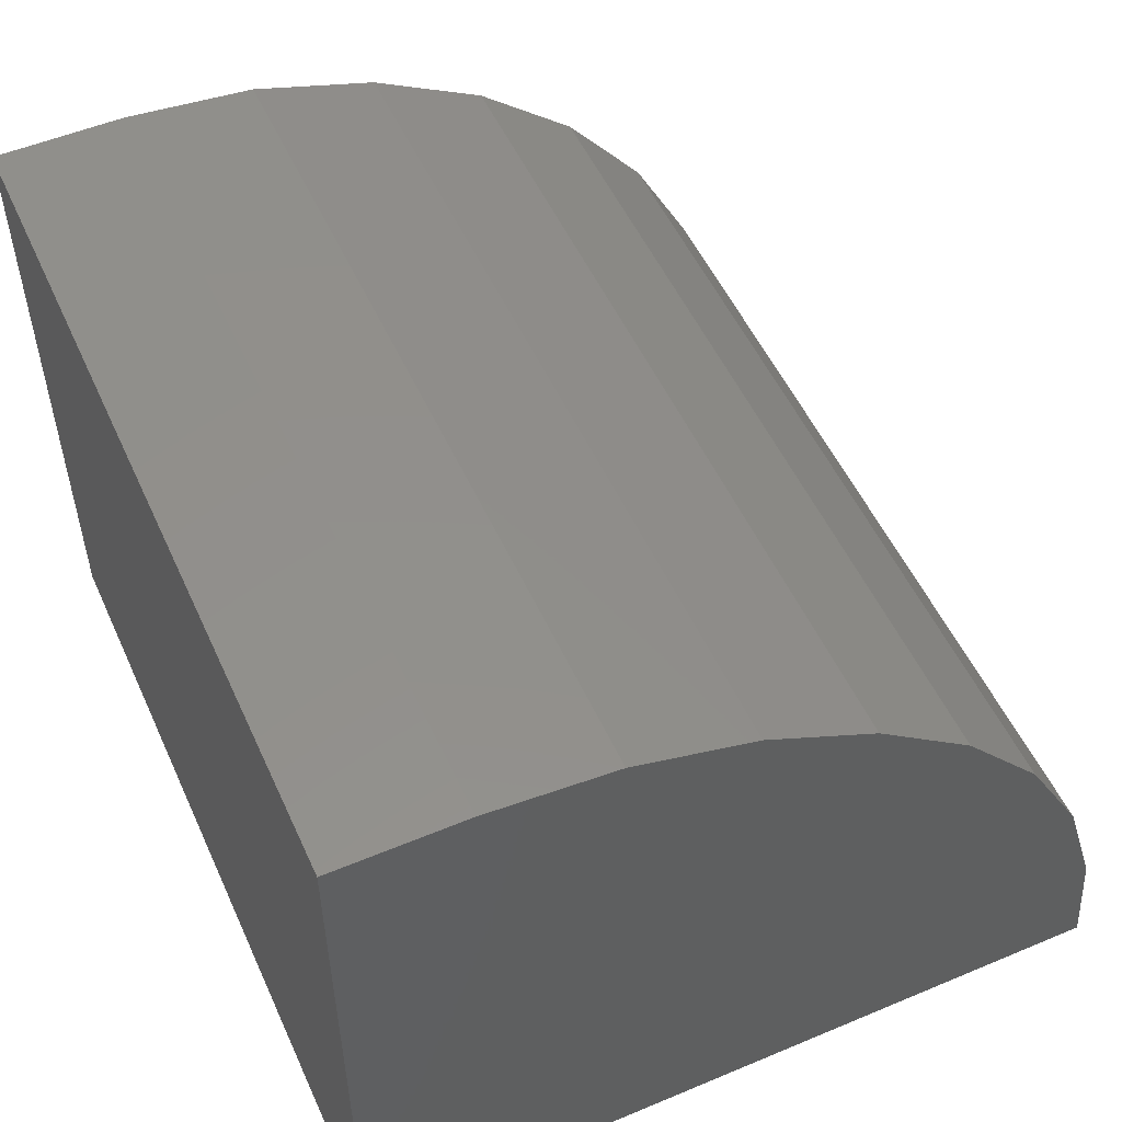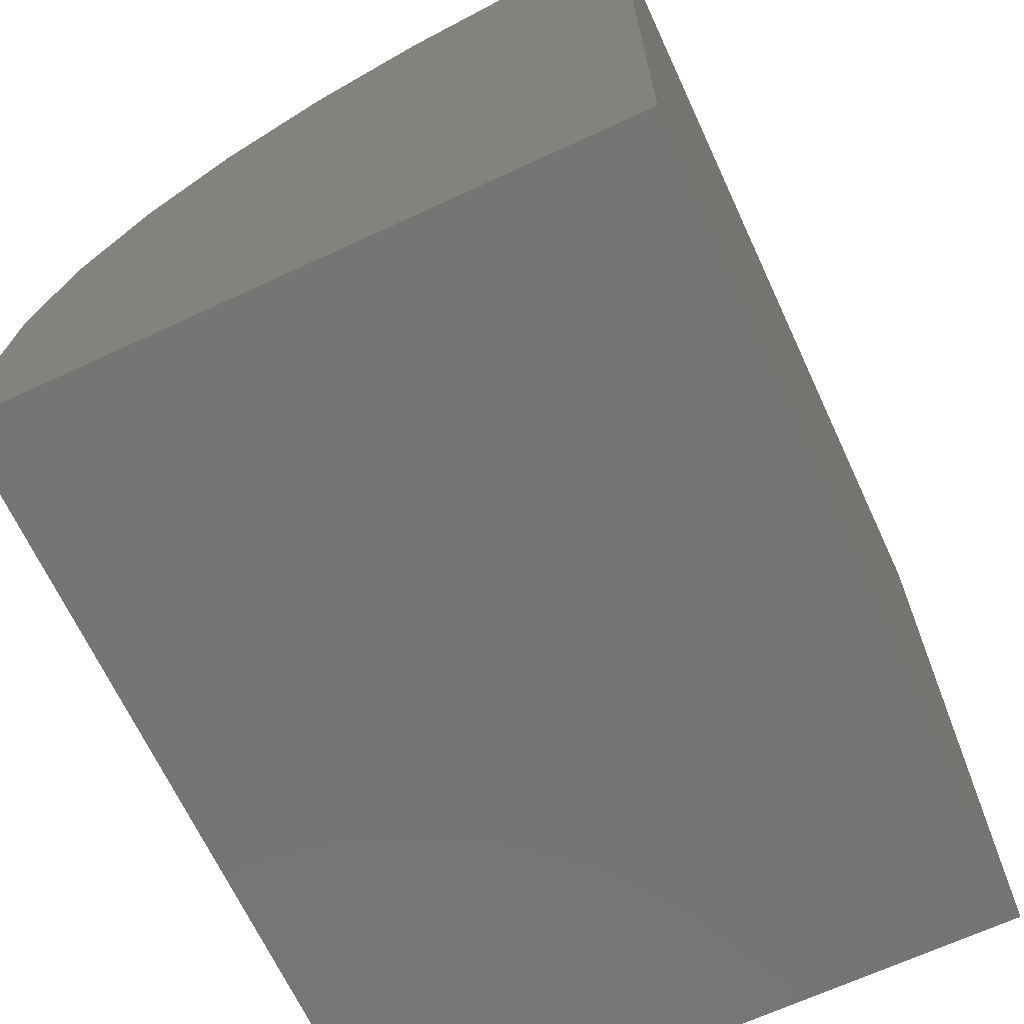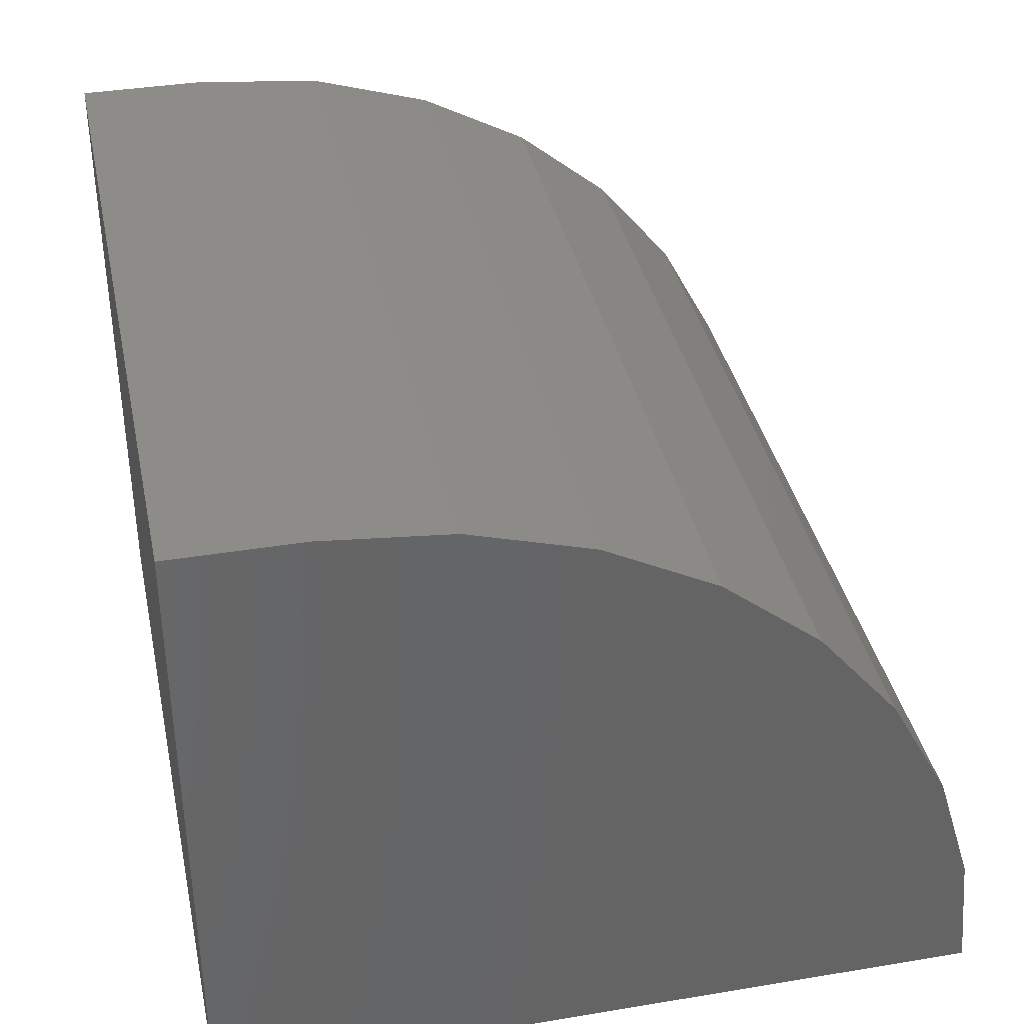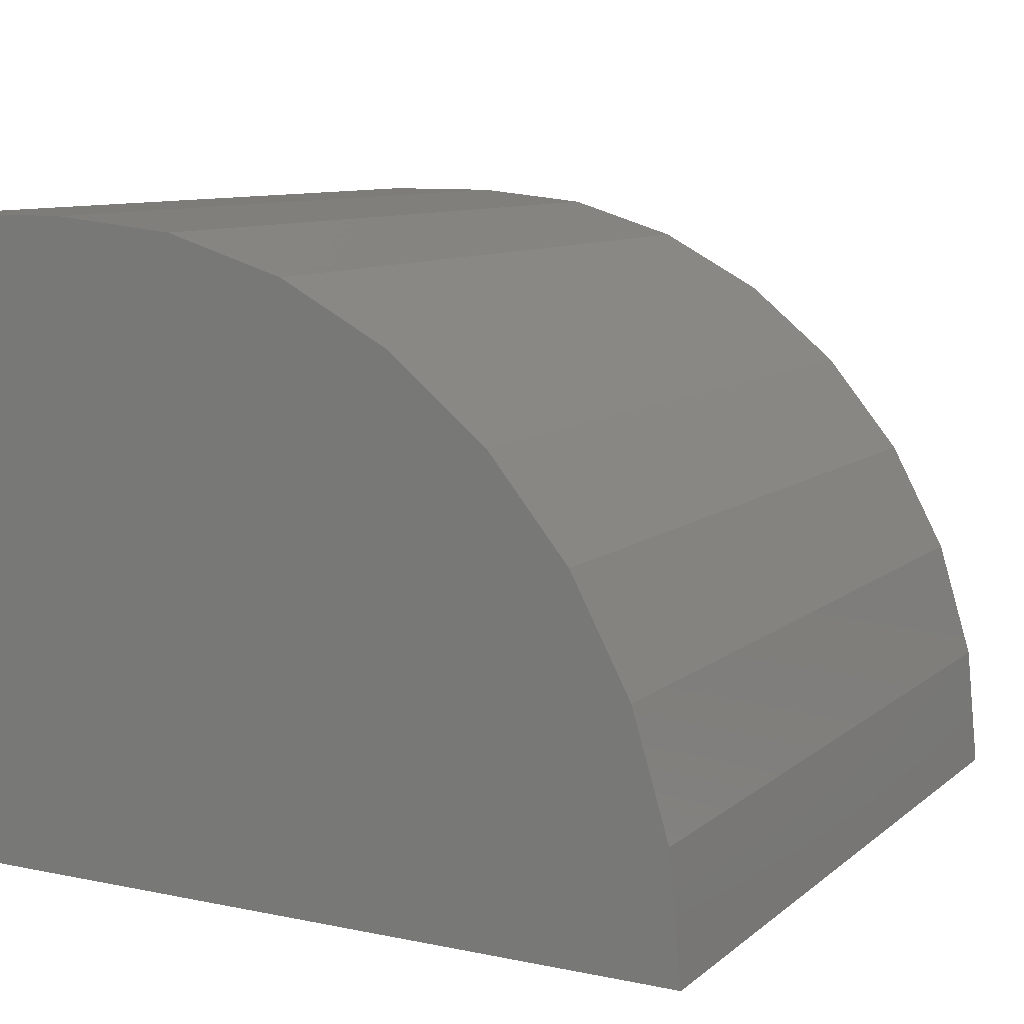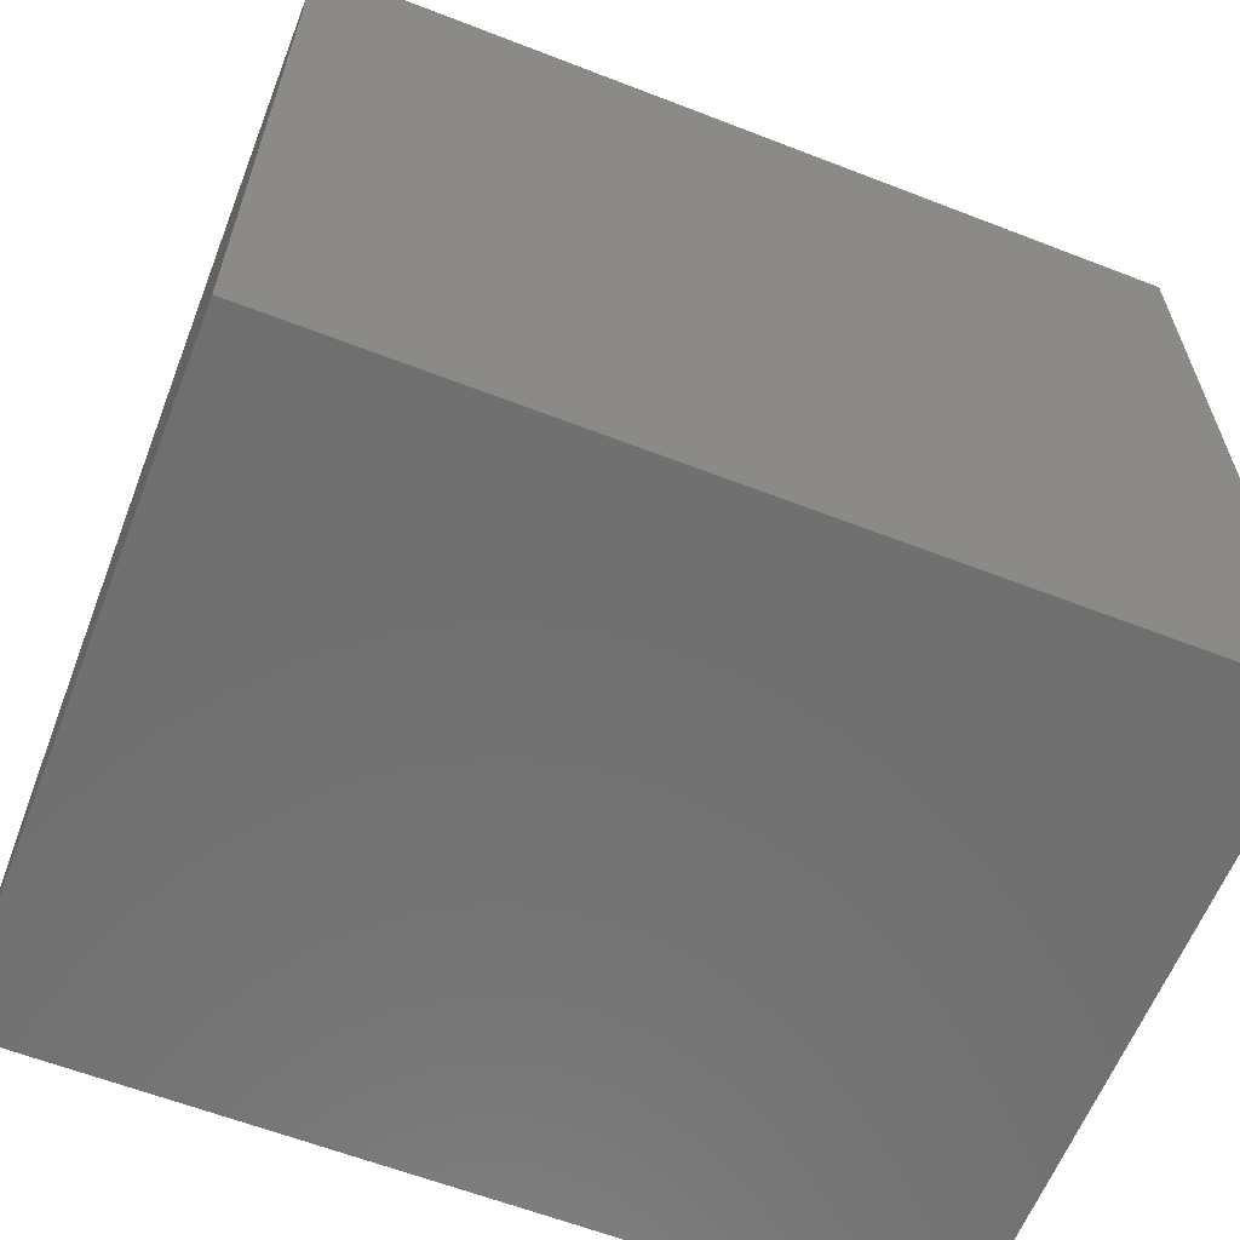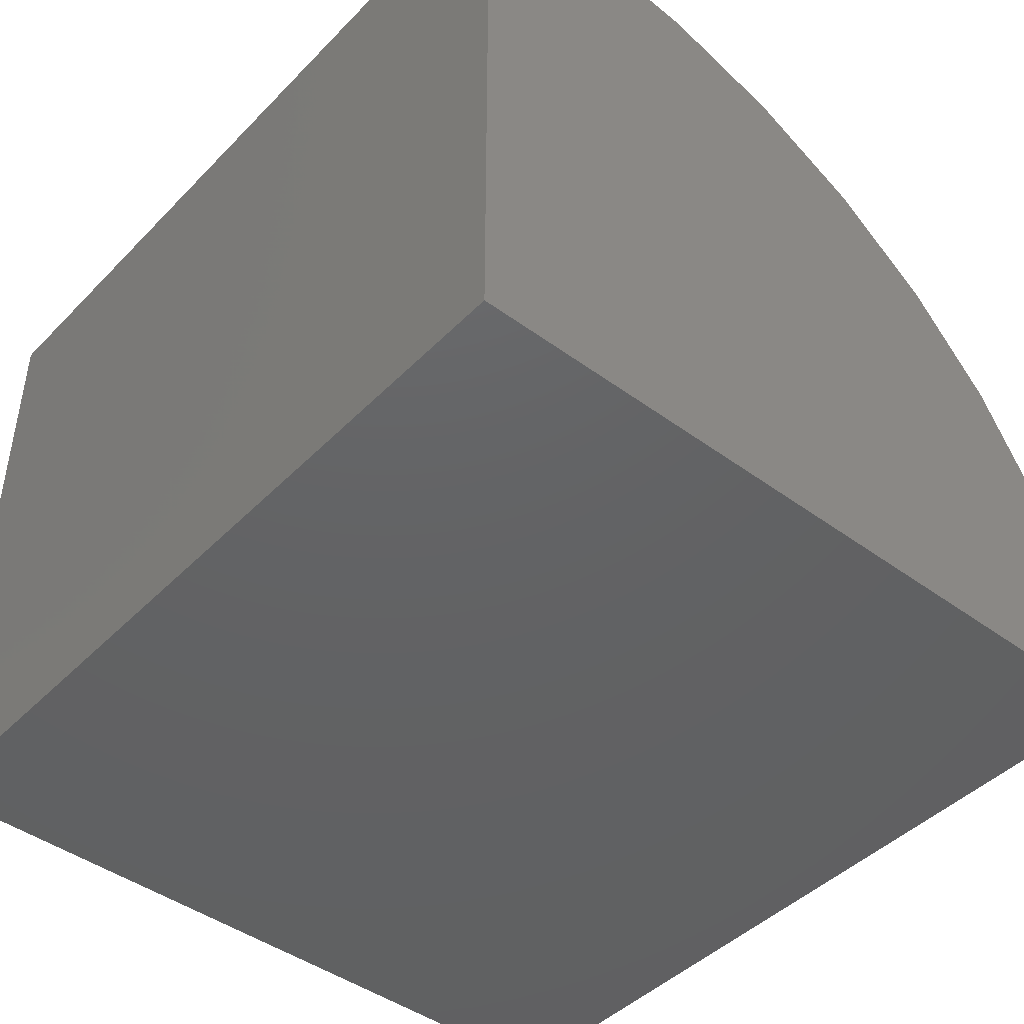
<metadata>
{"format":"stl","ext":"stl","renderer":"f3d","projection":"perspective","resolution":1024,"background":"white","views":[{"elev":52.9,"azim":-114.2,"up":"+Y"},{"elev":-67.4,"azim":-65.1,"up":"+Z"},{"elev":37.4,"azim":-102.0,"up":"+Y"},{"elev":9.6,"azim":-61.9,"up":"+Y"},{"elev":-61.7,"azim":-21.5,"up":"+Z"},{"elev":-44.5,"azim":-130.6,"up":"+Y"}]}
</metadata>
<code>
# stl→obj: 22 verts, 40 faces
v -0.75 0 0.2109
v -0.75 1.465e-18 0.2373
v -0.5781 1.908e-17 0.2109
v -0.5781 2.055e-17 0.2373
v -0.75 -0.1328 0.2109
v -0.75 -0.1328 0.3701
v -0.75 -0.1069 0.3676
v -0.75 -0.08199 0.36
v -0.75 -0.05903 0.3478
v -0.75 -0.0389 0.3312
v -0.75 -0.02238 0.3111
v -0.75 -0.01011 0.2882
v -0.75 -0.002552 0.2632
v -0.5781 -0.1328 0.3701
v -0.5781 -0.1328 0.2109
v -0.5781 -0.002552 0.2632
v -0.5781 -0.01011 0.2882
v -0.5781 -0.02238 0.3111
v -0.5781 -0.0389 0.3312
v -0.5781 -0.05903 0.3478
v -0.5781 -0.08199 0.36
v -0.5781 -0.1069 0.3676
f 1 2 3
f 3 2 4
f 5 6 7
f 5 7 8
f 5 8 9
f 5 9 10
f 5 10 11
f 5 11 12
f 5 12 13
f 5 13 2
f 5 2 1
f 14 15 3
f 14 3 4
f 14 4 16
f 14 16 17
f 14 17 18
f 14 18 19
f 14 19 20
f 14 20 21
f 14 21 22
f 5 15 6
f 6 15 14
f 4 2 16
f 16 2 13
f 16 13 17
f 17 13 12
f 17 12 18
f 18 12 11
f 18 11 19
f 19 11 10
f 19 10 20
f 20 10 9
f 20 9 21
f 21 9 8
f 21 8 22
f 22 8 7
f 22 7 14
f 14 7 6
f 5 1 15
f 15 1 3

</code>
